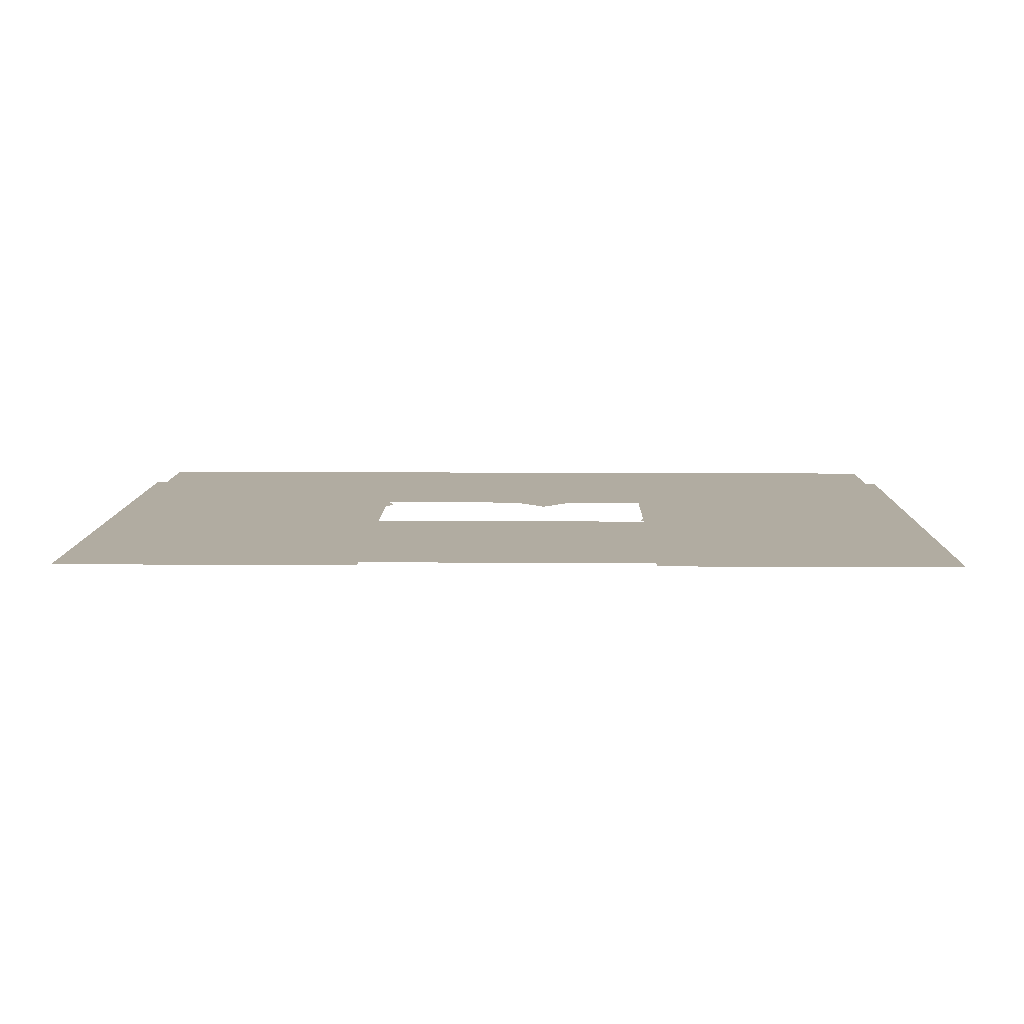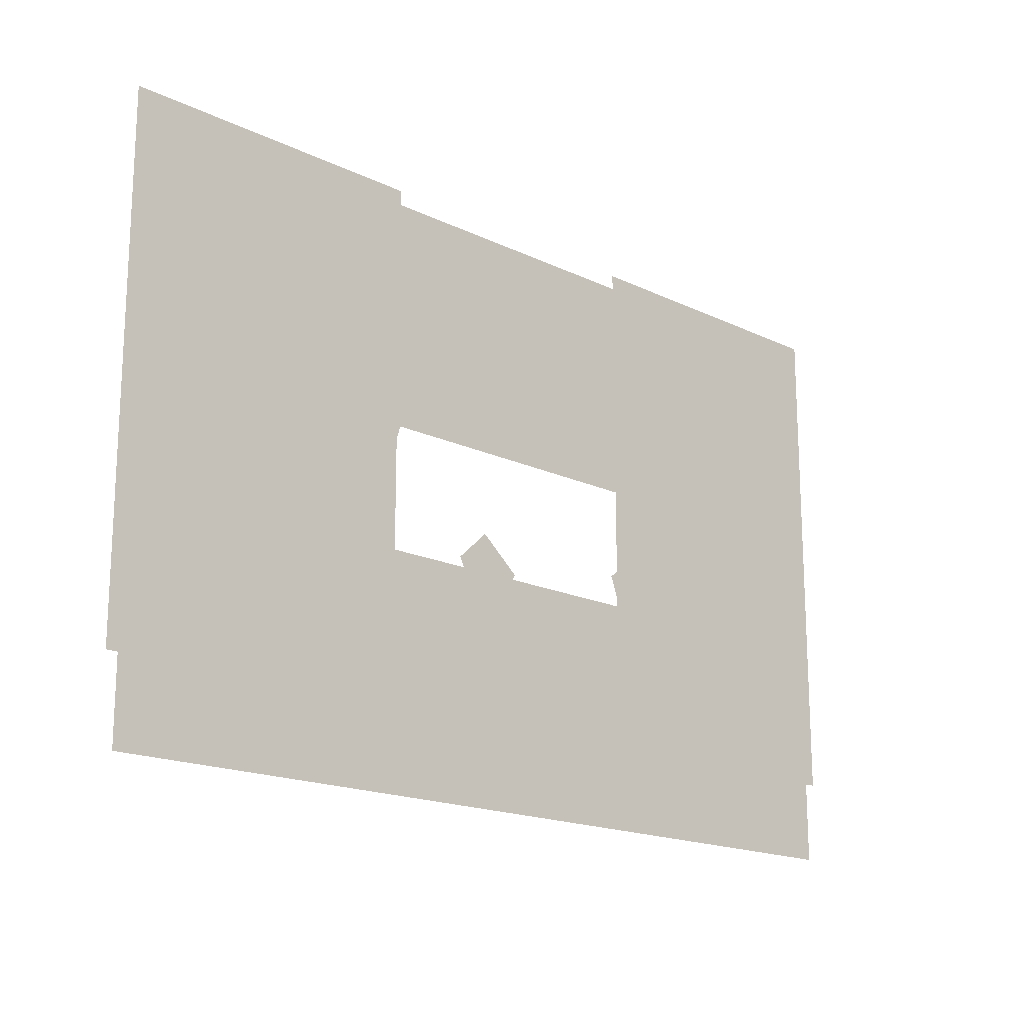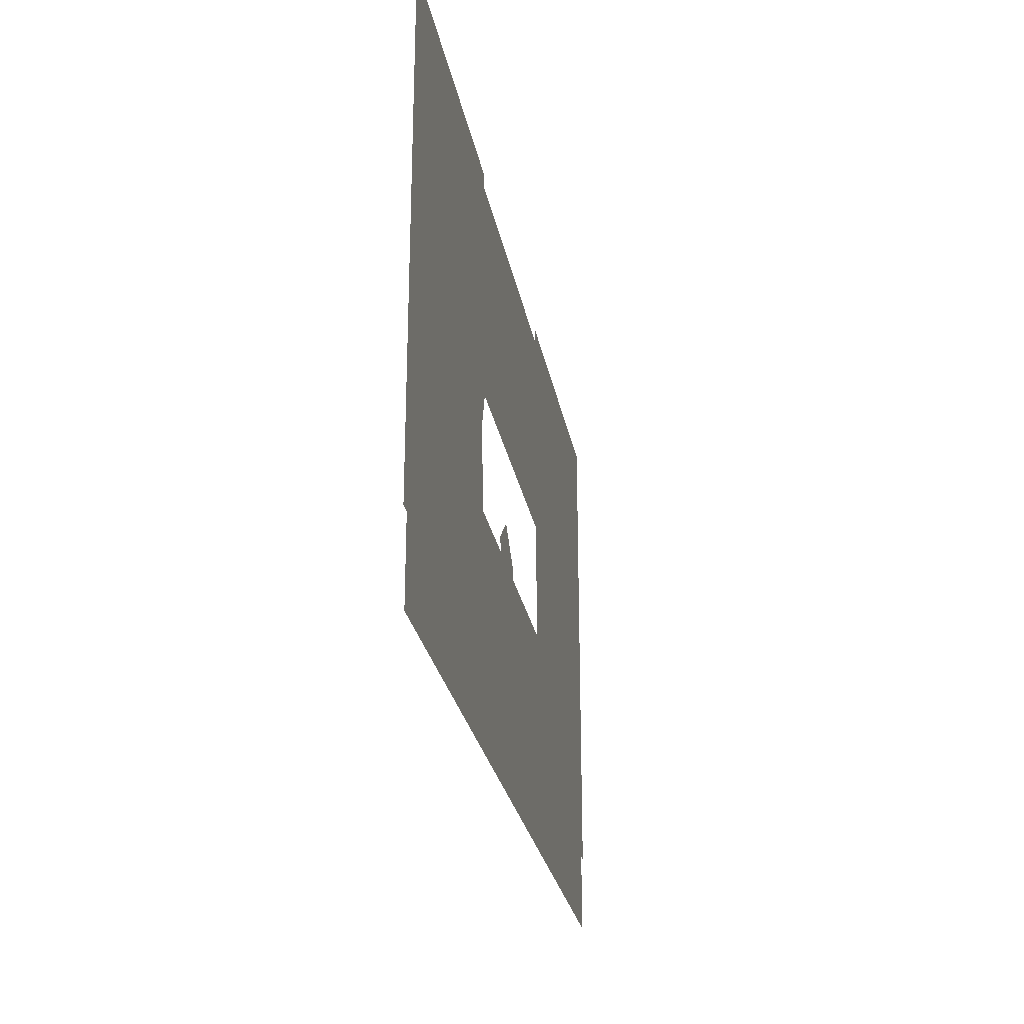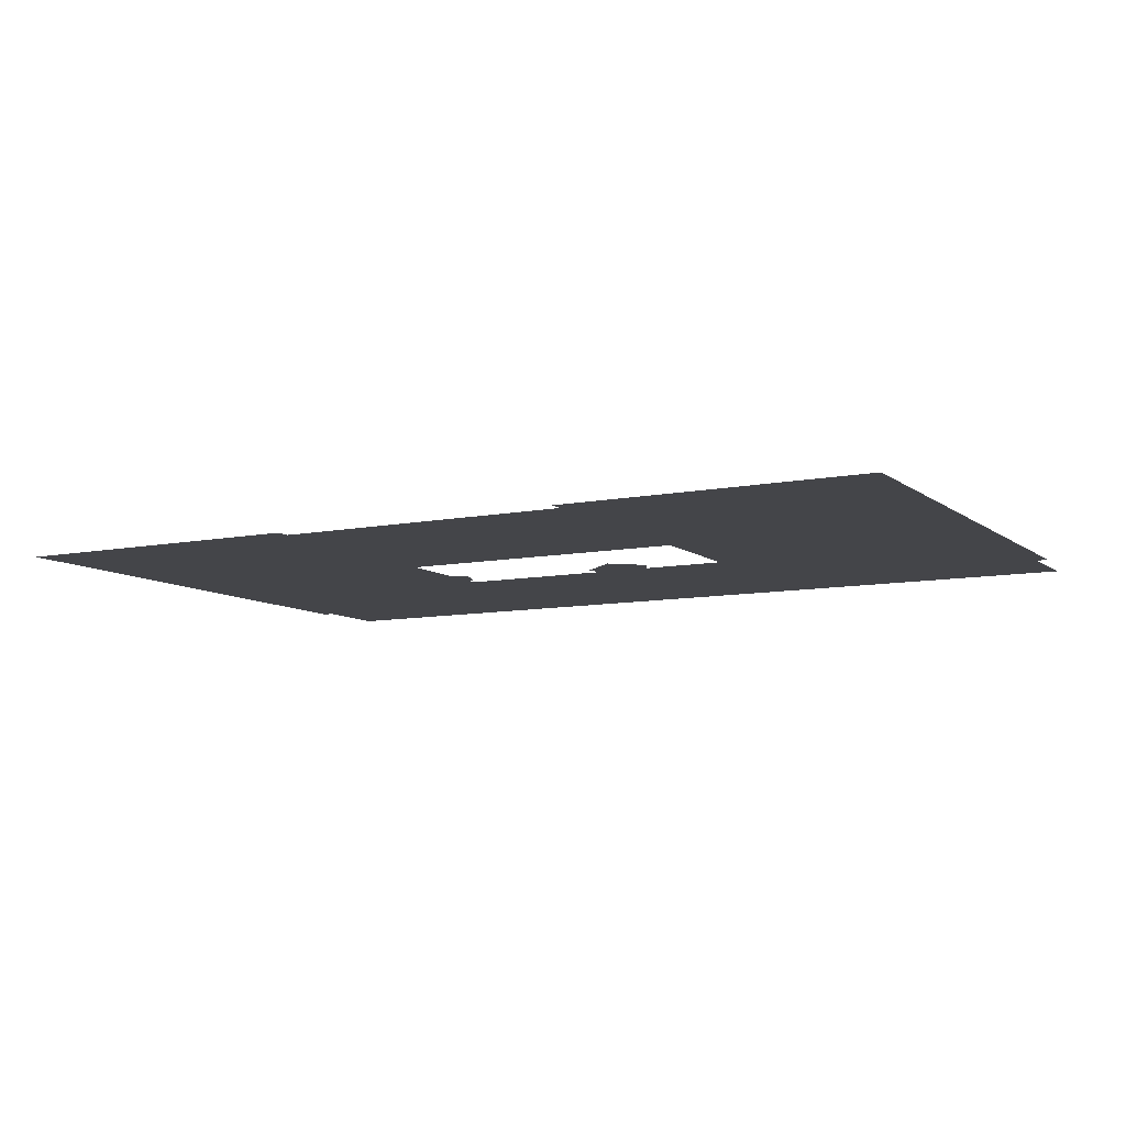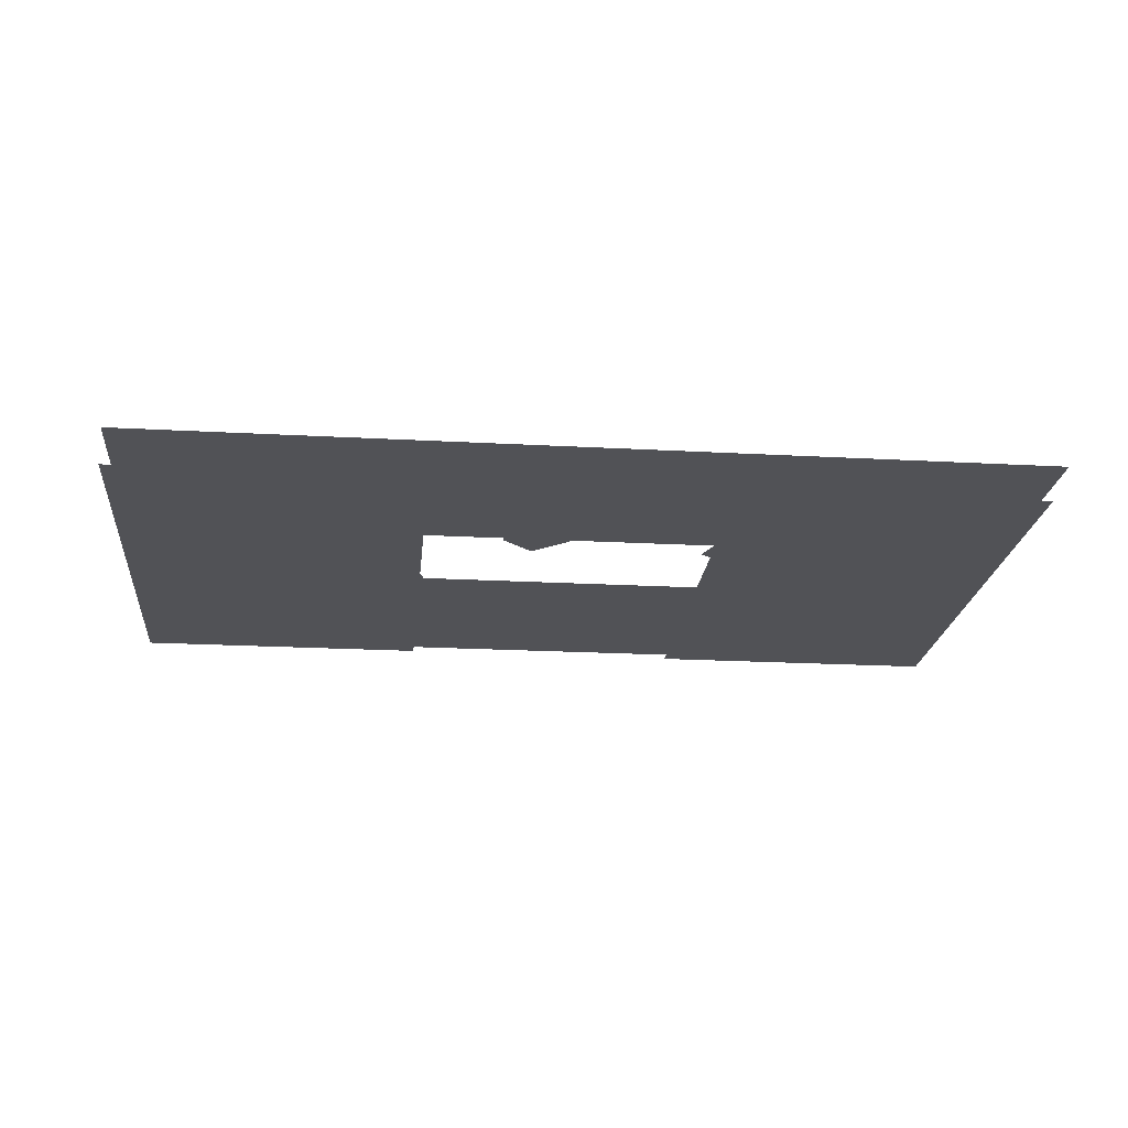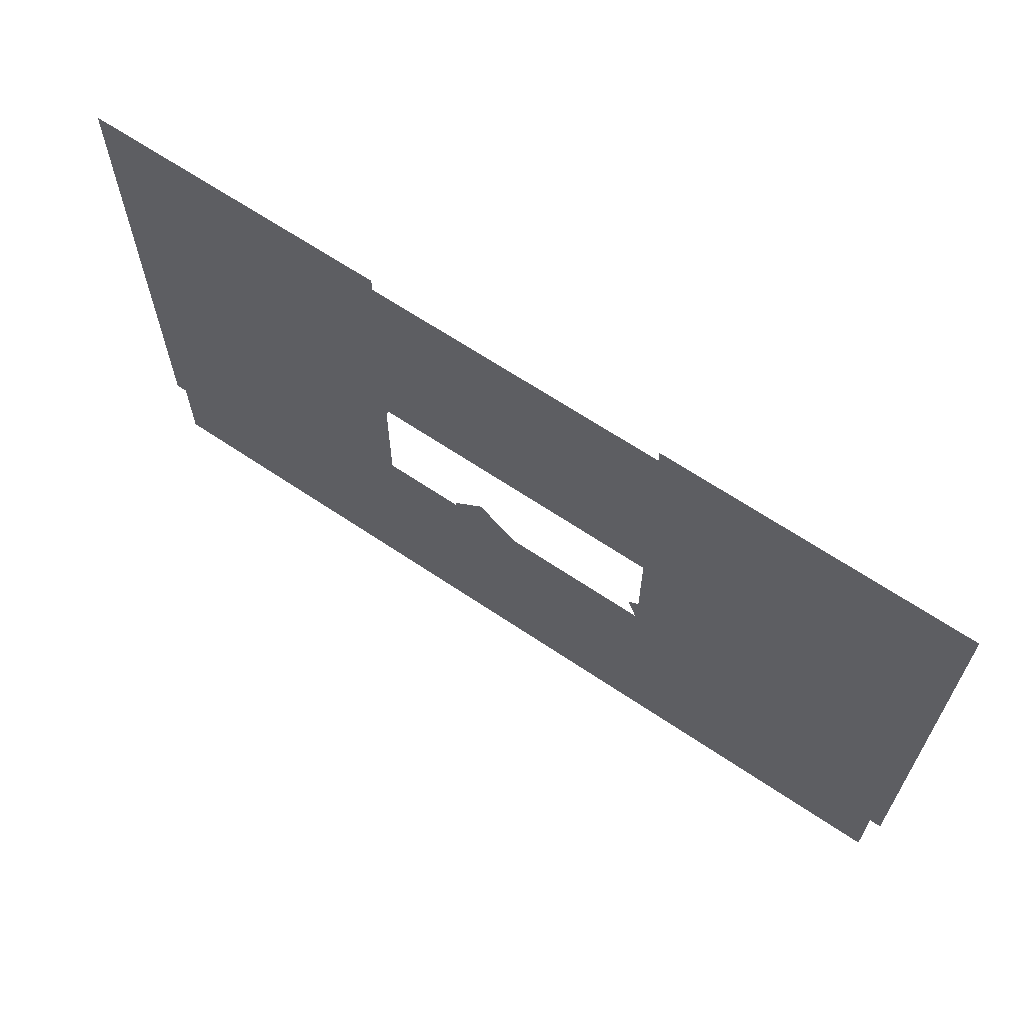
<metadata>
{"format":"obj","ext":"obj","renderer":"f3d","projection":"perspective","resolution":1024,"background":"white","views":[{"elev":10.2,"azim":1.0,"up":"+Y"},{"elev":-17.4,"azim":136.4,"up":"+Z"},{"elev":-26.3,"azim":100.2,"up":"+Z"},{"elev":-9.0,"azim":28.4,"up":"+Y"},{"elev":-21.2,"azim":174.4,"up":"+Y"},{"elev":65.1,"azim":-145.8,"up":"+Z"}]}
</metadata>
<code>
g shadow_caster:Mesh
v 3.871 9.224 11.12
v -0.4425 9.224 6.697
v 3.871 9.224 6.697
v -0.4426 9.224 11.12
v 8.366 9.224 11.12
v 8.366 9.224 6.697
v 12.86 9.224 11.12
v 12.86 9.224 6.697
v 17.36 9.224 11.12
v 17.36 9.224 6.697
v -30.51 9.224 -14.47
v -34.93 9.224 -10.16
v -34.93 9.224 -14.47
v -30.51 9.224 -10.16
v -30.51 9.224 -18.97
v -34.93 9.224 -18.97
v -30.51 9.224 -23.46
v -34.93 9.224 -23.46
v -26.09 9.224 -10.16
v -26.09 9.224 -14.47
v -26.09 9.224 -18.97
v -26.09 9.224 -23.46
v -21.66 9.224 -10.16
v -21.66 9.224 -14.47
v -21.66 9.224 -18.97
v -21.66 9.224 -23.46
v -26.09 9.224 1.263
v -21.66 9.224 -3.05
v -21.66 9.224 1.263
v -26.09 9.224 -3.05
v -26.09 9.224 5.758
v -21.66 9.224 5.758
v -26.09 9.224 10.25
v -21.66 9.224 10.25
v -30.51 9.224 -3.05
v -30.51 9.224 1.263
v -30.51 9.224 5.758
v -30.51 9.224 10.25
v -34.93 9.224 -3.05
v -34.93 9.224 1.263
v -34.93 9.224 5.758
v -34.93 9.224 10.25
v 12.27 9.224 1.263
v 16.69 9.224 -3.05
v 16.69 9.224 1.263
v 12.27 9.224 -3.05
v 12.27 9.224 5.759
v 16.69 9.224 5.759
v 12.27 9.224 10.25
v 16.69 9.224 10.25
v 7.843 9.224 -3.05
v 7.843 9.224 1.263
v 7.843 9.224 5.759
v 7.843 9.224 10.25
v 3.419 9.224 -3.05
v 3.419 9.224 1.263
v 3.419 9.224 5.759
v 3.419 9.224 10.25
v -17.82 9.224 11.12
v -22.13 9.224 11.12
v -17.82 9.224 6.696
v -22.13 9.224 6.696
v -26.63 9.224 11.12
v -26.63 9.224 6.696
v -31.12 9.224 11.12
v -31.12 9.224 6.696
v -35.62 9.224 11.12
v -35.62 9.224 6.696
v -19.81 9.328 -11.46
v -19.23 9.328 -11.69
v -19.07 9.328 -10.36
v -19.69 9.328 -10.43
v -18.87 9.328 -7.224
v -17.8 9.328 -9.957
v -20.56 9.328 -8.98
v -17.23 9.328 -8.434
v -0.05583 9.328 -0.4715
v -0.6516 9.328 -0.6556
v 0.06053 9.328 -1.791
v 0.4967 9.328 -1.339
v 1.879 9.328 -4.352
v -0.6724 9.328 -2.9
v 2.086 9.328 -1.924
v -0.1544 9.328 -4.441
v 3.871 9.224 -1.3
v -0.4424 9.224 -5.723
v 3.871 9.224 -5.723
v -0.4425 9.224 -1.3
v 8.366 9.224 -1.3
v 8.366 9.224 -5.723
v 12.86 9.224 -1.3
v 12.86 9.224 -5.723
v 17.36 9.224 -1.3
v 17.36 9.224 -5.723
v -0.4425 9.224 3.124
v 3.871 9.224 3.124
v 8.366 9.224 3.124
v 12.86 9.224 3.124
v 17.36 9.224 3.124
v -0.4426 9.224 7.548
v 3.871 9.224 7.548
v 8.366 9.224 7.548
v 12.86 9.224 7.548
v 17.36 9.224 7.548
v -22.13 9.224 -9.843
v -17.82 9.224 -5.419
v -22.13 9.224 -5.419
v -17.82 9.224 -9.843
v -26.63 9.224 -9.843
v -26.63 9.224 -5.419
v -31.12 9.224 -9.843
v -31.12 9.224 -5.419
v -35.62 9.224 -9.843
v -35.62 9.224 -5.419
v -17.82 9.224 -14.27
v -22.13 9.224 -14.27
v -26.63 9.224 -14.27
v -31.12 9.224 -14.27
v -35.62 9.224 -14.27
v -17.82 9.224 -18.69
v -22.13 9.224 -18.69
v -26.63 9.224 -18.69
v -31.12 9.224 -18.69
v -35.62 9.224 -18.69
v 7.843 9.224 -14.47
v 3.419 9.224 -10.16
v 3.419 9.224 -14.47
v 7.843 9.224 -10.16
v 7.843 9.224 -18.97
v 3.419 9.224 -18.97
v 7.843 9.224 -23.46
v 3.419 9.224 -23.46
v 12.27 9.224 -10.16
v 12.27 9.224 -14.47
v 12.27 9.224 -18.97
v 12.27 9.224 -23.46
v 16.69 9.224 -10.16
v 16.69 9.224 -14.47
v 16.69 9.224 -18.97
v 16.69 9.224 -23.46
v -13.12 9.224 1.263
v -8.697 9.224 -3.05
v -8.697 9.224 1.263
v -13.12 9.224 -3.05
v -13.12 9.224 5.758
v -8.697 9.224 5.759
v -13.12 9.224 10.25
v -8.697 9.224 10.25
v -17.54 9.224 -3.05
v -17.54 9.224 1.263
v -17.54 9.224 5.758
v -17.54 9.224 10.25
v -21.97 9.224 -3.05
v -21.97 9.224 1.263
v -21.97 9.224 5.758
v -21.97 9.224 10.25
v 3.871 9.224 -14.27
v -0.4424 9.224 -18.69
v 3.871 9.224 -18.69
v -0.4424 9.224 -14.27
v 8.366 9.224 -14.27
v 8.366 9.224 -18.69
v 12.86 9.224 -14.27
v 12.86 9.224 -18.69
v 17.36 9.224 -14.27
v 17.36 9.224 -18.69
v -0.4424 9.224 -9.843
v 3.871 9.224 -9.843
v 8.366 9.224 -9.843
v 12.86 9.224 -9.843
v 17.36 9.224 -9.843
v -0.4425 9.224 -5.419
v 3.871 9.224 -5.419
v 8.366 9.224 -5.419
v 12.86 9.224 -5.419
v 17.36 9.224 -5.419
v -17.54 9.224 -14.47
v -21.97 9.224 -10.16
v -21.97 9.224 -14.47
v -17.54 9.224 -10.16
v -17.54 9.224 -18.97
v -21.97 9.224 -18.97
v -17.54 9.224 -23.46
v -21.97 9.224 -23.46
v -13.12 9.224 -10.16
v -13.12 9.224 -14.47
v -13.12 9.224 -18.97
v -13.12 9.224 -23.46
v -8.696 9.224 -10.16
v -8.696 9.224 -14.47
v -8.696 9.224 -18.97
v -8.696 9.224 -23.46
v 2.662 9.328 -12.4
v 3.385 9.328 -12.12
v 2.404 9.328 -10.77
v 1.903 9.328 -11.37
v -0.06935 9.328 -7.757
v 3.218 9.328 -9.337
v -0.1178 9.328 -10.78
v 2.443 9.328 -7.472
v -8.685 9.328 -13.05
v -7.998 9.328 -13.41
v -7.631 9.328 -11.79
v -8.411 9.328 -11.8
v -6.99 9.328 -7.94
v -6.014 9.328 -11.45
v -9.299 9.328 -9.897
v -5.12 9.328 -9.643
v -22.13 9.224 3.124
v -17.82 9.224 7.547
v -22.13 9.224 7.547
v -17.82 9.224 3.124
v -26.63 9.224 3.124
v -26.63 9.224 7.547
v -31.12 9.224 3.124
v -31.12 9.224 7.547
v -35.62 9.224 3.124
v -35.62 9.224 7.547
v -17.82 9.224 -1.3
v -22.13 9.224 -1.3
v -26.63 9.224 -1.3
v -31.12 9.224 -1.3
v -35.62 9.224 -1.3
v -17.82 9.224 -5.724
v -22.13 9.224 -5.724
v -26.63 9.224 -5.724
v -31.12 9.224 -5.724
v -35.62 9.224 -5.724
v -0.7003 9.224 1.263
v 3.723 9.224 -3.05
v 3.723 9.224 1.263
v -0.7003 9.224 -3.05
v -0.7004 9.224 5.759
v 3.723 9.224 5.759
v -0.7004 9.224 10.25
v 3.723 9.224 10.25
v -5.124 9.224 -3.05
v -5.124 9.224 1.263
v -5.124 9.224 5.758
v -5.124 9.224 10.25
v -9.548 9.224 -3.05
v -9.548 9.224 1.263
v -9.548 9.224 5.758
v -9.548 9.224 10.25
v -5.124 9.224 -14.47
v -9.547 9.224 -10.16
v -9.547 9.224 -14.47
v -5.124 9.224 -10.16
v -5.124 9.224 -18.97
v -9.547 9.224 -18.97
v -5.124 9.224 -23.46
v -9.547 9.224 -23.46
v -0.6999 9.224 -10.16
v -0.6999 9.224 -14.47
v -0.6999 9.224 -18.97
v -0.6999 9.224 -23.46
v 3.724 9.224 -10.16
v 3.724 9.224 -14.47
v 3.724 9.224 -18.97
v 3.724 9.224 -23.46
g shadow_caster:Mesh_0
f 3 2 1
f 1 2 4
f 5 3 1
f 6 3 5
f 7 6 5
f 8 6 7
f 9 8 7
f 10 8 9
f 13 12 11
f 11 12 14
f 15 13 11
f 16 13 15
f 17 16 15
f 18 16 17
f 19 11 14
f 20 11 19
f 20 15 11
f 21 15 20
f 21 17 15
f 22 17 21
f 23 20 19
f 24 20 23
f 24 21 20
f 25 21 24
f 25 22 21
f 26 22 25
f 29 28 27
f 27 28 30
f 31 29 27
f 32 29 31
f 33 32 31
f 34 32 33
f 35 27 30
f 36 27 35
f 36 31 27
f 37 31 36
f 37 33 31
f 38 33 37
f 39 36 35
f 40 36 39
f 40 37 36
f 41 37 40
f 41 38 37
f 42 38 41
f 45 44 43
f 43 44 46
f 47 45 43
f 48 45 47
f 49 48 47
f 50 48 49
f 51 43 46
f 52 43 51
f 52 47 43
f 53 47 52
f 53 49 47
f 54 49 53
f 55 52 51
f 56 52 55
f 56 53 52
f 57 53 56
f 57 54 53
f 58 54 57
f 61 60 59
f 62 60 61
f 62 63 60
f 64 63 62
f 64 65 63
f 66 65 64
f 66 67 65
f 68 67 66
f 71 70 69
f 72 71 69
f 73 71 72
f 74 71 73
f 75 73 72
f 76 74 73
f 79 78 77
f 80 79 77
f 81 79 80
f 82 79 81
f 83 81 80
f 84 82 81
f 87 86 85
f 85 86 88
f 89 87 85
f 90 87 89
f 91 90 89
f 92 90 91
f 93 92 91
f 94 92 93
f 95 85 88
f 96 85 95
f 96 89 85
f 97 89 96
f 97 91 89
f 98 91 97
f 98 93 91
f 99 93 98
f 100 96 95
f 101 96 100
f 101 97 96
f 102 97 101
f 102 98 97
f 103 98 102
f 103 99 98
f 104 99 103
f 107 106 105
f 105 106 108
f 109 107 105
f 110 107 109
f 111 110 109
f 112 110 111
f 113 112 111
f 114 112 113
f 115 105 108
f 116 105 115
f 116 109 105
f 117 109 116
f 117 111 109
f 118 111 117
f 118 113 111
f 119 113 118
f 120 116 115
f 121 116 120
f 121 117 116
f 122 117 121
f 122 118 117
f 123 118 122
f 123 119 118
f 124 119 123
f 127 126 125
f 125 126 128
f 129 127 125
f 130 127 129
f 131 130 129
f 132 130 131
f 133 125 128
f 134 125 133
f 134 129 125
f 135 129 134
f 135 131 129
f 136 131 135
f 137 134 133
f 138 134 137
f 138 135 134
f 139 135 138
f 139 136 135
f 140 136 139
f 143 142 141
f 141 142 144
f 145 143 141
f 146 143 145
f 147 146 145
f 148 146 147
f 149 141 144
f 150 141 149
f 150 145 141
f 151 145 150
f 151 147 145
f 152 147 151
f 153 150 149
f 154 150 153
f 154 151 150
f 155 151 154
f 155 152 151
f 156 152 155
f 159 158 157
f 157 158 160
f 161 159 157
f 162 159 161
f 163 162 161
f 164 162 163
f 165 164 163
f 166 164 165
f 167 157 160
f 168 157 167
f 168 161 157
f 169 161 168
f 169 163 161
f 170 163 169
f 170 165 163
f 171 165 170
f 172 168 167
f 173 168 172
f 173 169 168
f 174 169 173
f 174 170 169
f 175 170 174
f 175 171 170
f 176 171 175
f 179 178 177
f 177 178 180
f 181 179 177
f 182 179 181
f 183 182 181
f 184 182 183
f 185 177 180
f 186 177 185
f 186 181 177
f 187 181 186
f 187 183 181
f 188 183 187
f 189 186 185
f 190 186 189
f 190 187 186
f 191 187 190
f 191 188 187
f 192 188 191
f 195 194 193
f 196 195 193
f 197 195 196
f 198 195 197
f 199 197 196
f 200 198 197
f 203 202 201
f 204 203 201
f 205 203 204
f 206 203 205
f 207 205 204
f 208 206 205
f 211 210 209
f 209 210 212
f 213 211 209
f 214 211 213
f 215 214 213
f 216 214 215
f 217 216 215
f 218 216 217
f 219 209 212
f 220 209 219
f 220 213 209
f 221 213 220
f 221 215 213
f 222 215 221
f 222 217 215
f 223 217 222
f 224 220 219
f 225 220 224
f 225 221 220
f 226 221 225
f 226 222 221
f 227 222 226
f 227 223 222
f 228 223 227
f 231 230 229
f 229 230 232
f 233 231 229
f 234 231 233
f 235 234 233
f 236 234 235
f 237 229 232
f 238 229 237
f 238 233 229
f 239 233 238
f 239 235 233
f 240 235 239
f 241 238 237
f 242 238 241
f 242 239 238
f 243 239 242
f 243 240 239
f 244 240 243
f 247 246 245
f 245 246 248
f 249 247 245
f 250 247 249
f 251 250 249
f 252 250 251
f 253 245 248
f 254 245 253
f 254 249 245
f 255 249 254
f 255 251 249
f 256 251 255
f 257 254 253
f 258 254 257
f 258 255 254
f 259 255 258
f 259 256 255
f 260 256 259

</code>
